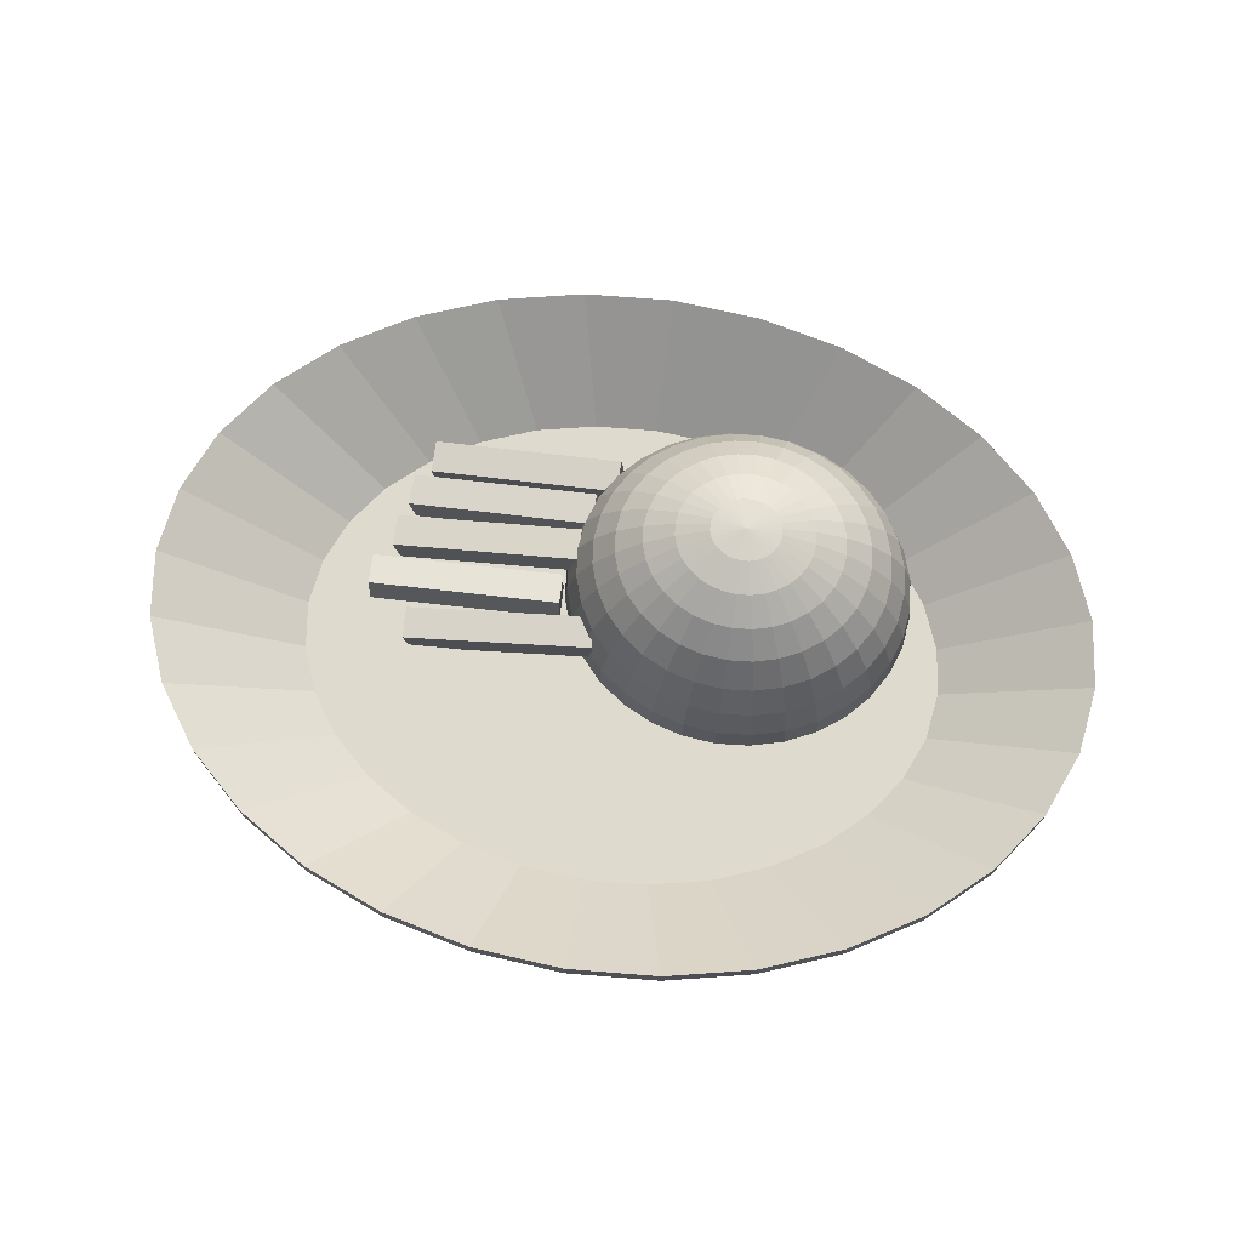
<metadata>
{"format":"obj","ext":"obj","renderer":"f3d","projection":"perspective","resolution":1024,"background":"white","views":[{"elev":71.2,"azim":8.8,"up":"+Y"}]}
</metadata>
<code>
o Cube_Cube.001
v -1.405 0.04587 -0.6345
v -1.441 0.2425 -0.6358
v -1.397 0.04587 -0.8343
v -1.434 0.2425 -0.8357
v -0.2254 0.2645 -0.5912
v -0.2618 0.4612 -0.5926
v -0.2181 0.2645 -0.7911
v -0.2545 0.4612 -0.7924
f 1 2 4 3
f 3 4 8 7
f 7 8 6 5
f 5 6 2 1
f 3 7 5 1
f 8 4 2 6
o Sphere
v 0.7 1.177 -0.6173
v 0.7 1.109 -0.8049
v 0.7 0.9978 -0.9778
v 0.7 0.8485 -1.129
v 0.7 0.6667 -1.254
v 0.7 0.4592 -1.346
v 0.7 0.2341 -1.403
v 0.7 0 -1.422
v 0.7419 1.177 -0.6136
v 0.7821 1.109 -0.7975
v 0.8192 0.9978 -0.9671
v 0.8517 0.8485 -1.116
v 0.8784 0.6667 -1.238
v 0.8983 0.4592 -1.328
v 0.9105 0.2341 -1.384
v 0.9146 0 -1.403
v 0.7821 1.177 -0.6025
v 0.8611 1.109 -0.7758
v 0.9339 0.9978 -0.9355
v 0.9977 0.8485 -1.076
v 1.05 0.6667 -1.19
v 1.089 0.4592 -1.276
v 1.113 0.2341 -1.328
v 1.121 0 -1.346
v 0.8192 1.177 -0.5844
v 0.9339 1.109 -0.7404
v 1.04 0.9978 -0.8842
v 1.132 0.8485 -1.01
v 1.208 0.6667 -1.114
v 1.265 0.4592 -1.19
v 1.299 0.2341 -1.238
v 1.311 0 -1.254
v 0.8517 1.177 -0.5602
v 0.9977 1.109 -0.6928
v 1.132 0.9978 -0.8151
v 1.25 0.8485 -0.9222
v 1.347 0.6667 -1.01
v 1.419 0.4592 -1.076
v 1.463 0.2341 -1.116
v 1.478 0 -1.129
v 0.8784 1.177 -0.5306
v 1.05 1.109 -0.6348
v 1.208 0.9978 -0.7309
v 1.347 0.8485 -0.8151
v 1.46 0.6667 -0.8842
v 1.545 0.4592 -0.9355
v 1.597 0.2341 -0.9671
v 1.615 0 -0.9778
v 0.8983 1.177 -0.4969
v 1.089 1.109 -0.5687
v 1.265 0.9978 -0.6348
v 1.419 0.8485 -0.6928
v 1.545 0.6667 -0.7404
v 1.639 0.4592 -0.7758
v 1.697 0.2341 -0.7975
v 1.716 0 -0.8049
v 0.9105 1.177 -0.4603
v 1.113 1.109 -0.4969
v 1.299 0.9978 -0.5306
v 1.463 0.8485 -0.5602
v 1.597 0.6667 -0.5844
v 1.697 0.4592 -0.6025
v 1.758 0.2341 -0.6136
v 1.779 0 -0.6173
v 0.9146 1.177 -0.4222
v 1.121 1.109 -0.4222
v 1.311 0.9978 -0.4222
v 1.478 0.8485 -0.4222
v 1.615 0.6667 -0.4222
v 1.716 0.4592 -0.4222
v 1.779 0.2341 -0.4222
v 1.8 0 -0.4222
v 0.9105 1.177 -0.3842
v 1.113 1.109 -0.3476
v 1.299 0.9978 -0.3138
v 1.463 0.8485 -0.2843
v 1.597 0.6667 -0.26
v 1.697 0.4592 -0.242
v 1.758 0.2341 -0.2309
v 1.779 0 -0.2271
v 0.8983 1.177 -0.3476
v 1.089 1.109 -0.2758
v 1.265 0.9978 -0.2096
v 1.419 0.8485 -0.1516
v 1.545 0.6667 -0.104
v 1.639 0.4592 -0.06867
v 1.697 0.2341 -0.04689
v 1.716 0 -0.03954
v 0.8784 1.177 -0.3138
v 1.05 1.109 -0.2096
v 1.208 0.9978 -0.1136
v 1.347 0.8485 -0.02937
v 1.46 0.6667 0.03972
v 1.545 0.4592 0.09106
v 1.597 0.2341 0.1227
v 1.615 0 0.1334
v 0.8517 1.177 -0.2843
v 0.9977 1.109 -0.1516
v 1.132 0.9978 -0.02937
v 1.25 0.8485 0.07778
v 1.347 0.6667 0.1657
v 1.419 0.4592 0.2311
v 1.463 0.2341 0.2713
v 1.478 0 0.2849
v 0.8192 1.177 -0.26
v 0.9339 1.109 -0.104
v 1.04 0.9978 0.03972
v 1.132 0.8485 0.1657
v 1.208 0.6667 0.2691
v 1.265 0.4592 0.346
v 1.299 0.2341 0.3933
v 1.311 0 0.4093
v 0.7821 1.177 -0.242
v 0.8611 1.109 -0.06867
v 0.9339 0.9978 0.09106
v 0.9977 0.8485 0.2311
v 1.05 0.6667 0.346
v 1.089 0.4592 0.4313
v 1.113 0.2341 0.4839
v 1.121 0 0.5017
v 0.7419 1.177 -0.2309
v 0.7821 1.109 -0.04689
v 0.8192 0.9978 0.1227
v 0.8517 0.8485 0.2713
v 0.8784 0.6667 0.3933
v 0.8983 0.4592 0.4839
v 0.9105 0.2341 0.5397
v 0.9146 0 0.5586
v 0.7 1.177 -0.2271
v 0.7 1.109 -0.03954
v 0.7 0.9978 0.1334
v 0.7 0.8485 0.2849
v 0.7 0.6667 0.4093
v 0.7 0.4592 0.5017
v 0.7 0.2341 0.5586
v 0.7 0 0.5778
v 0.6581 1.177 -0.2309
v 0.6179 1.109 -0.04689
v 0.5808 0.9978 0.1227
v 0.5483 0.8485 0.2713
v 0.5216 0.6667 0.3933
v 0.5017 0.4592 0.4839
v 0.4895 0.2341 0.5397
v 0.4854 0 0.5586
v 0.6179 1.177 -0.242
v 0.5389 1.109 -0.06867
v 0.4661 0.9978 0.09106
v 0.4023 0.8485 0.2311
v 0.35 0.6667 0.346
v 0.3111 0.4592 0.4313
v 0.2871 0.2341 0.4839
v 0.279 0 0.5017
v 0.5808 1.177 -0.26
v 0.4661 1.109 -0.104
v 0.3605 0.9978 0.03972
v 0.2679 0.8485 0.1657
v 0.1919 0.6667 0.2691
v 0.1354 0.4592 0.346
v 0.1006 0.2341 0.3933
v 0.08887 0 0.4093
v 0.7 1.2 -0.4222
v 0.5483 1.177 -0.2843
v 0.4023 1.109 -0.1516
v 0.2679 0.9978 -0.02937
v 0.15 0.8485 0.07778
v 0.05327 0.6667 0.1657
v -0.01861 0.4592 0.2311
v -0.06287 0.2341 0.2713
v -0.07782 0 0.2849
v 0.5216 1.177 -0.3138
v 0.35 1.109 -0.2096
v 0.1919 0.9978 -0.1136
v 0.05327 0.8485 -0.02937
v -0.06048 0.6667 0.03972
v -0.145 0.4592 0.09106
v -0.197 0.2341 0.1227
v -0.2146 0 0.1333
v 0.5017 1.177 -0.3476
v 0.3111 1.109 -0.2758
v 0.1354 0.9978 -0.2096
v -0.01861 0.8485 -0.1516
v -0.145 0.6667 -0.104
v -0.2389 0.4592 -0.06867
v -0.2967 0.2341 -0.04689
v -0.3163 0 -0.03954
v 0.4895 1.177 -0.3842
v 0.2871 1.109 -0.3476
v 0.1006 0.9978 -0.3138
v -0.06287 0.8485 -0.2843
v -0.197 0.6667 -0.26
v -0.2967 0.4592 -0.242
v -0.3581 0.2341 -0.2309
v -0.3789 0 -0.2271
v 0.4854 1.177 -0.4222
v 0.279 1.109 -0.4222
v 0.08887 0.9978 -0.4222
v -0.07782 0.8485 -0.4222
v -0.2146 0.6667 -0.4222
v -0.3163 0.4592 -0.4222
v -0.3789 0.2341 -0.4222
v -0.4 0 -0.4222
v 0.4895 1.177 -0.4603
v 0.2871 1.109 -0.4969
v 0.1006 0.9978 -0.5306
v -0.06287 0.8485 -0.5602
v -0.197 0.6667 -0.5844
v -0.2967 0.4592 -0.6025
v -0.3581 0.2341 -0.6136
v -0.3789 0 -0.6173
v 0.5017 1.177 -0.4969
v 0.3111 1.109 -0.5687
v 0.1354 0.9978 -0.6348
v -0.01861 0.8485 -0.6928
v -0.145 0.6667 -0.7404
v -0.2389 0.4592 -0.7758
v -0.2967 0.2341 -0.7975
v -0.3163 0 -0.8049
v 0.5216 1.177 -0.5306
v 0.35 1.109 -0.6348
v 0.1919 0.9978 -0.7309
v 0.05327 0.8485 -0.8151
v -0.06048 0.6667 -0.8842
v -0.145 0.4592 -0.9355
v -0.197 0.2341 -0.9671
v -0.2146 0 -0.9778
v 0.5483 1.177 -0.5602
v 0.4023 1.109 -0.6928
v 0.2679 0.9978 -0.8151
v 0.15 0.8485 -0.9222
v 0.05327 0.6667 -1.01
v -0.01861 0.4592 -1.076
v -0.06287 0.2341 -1.116
v -0.07782 0 -1.129
v 0.5808 1.177 -0.5844
v 0.4661 1.109 -0.7404
v 0.3605 0.9978 -0.8842
v 0.2679 0.8485 -1.01
v 0.1919 0.6667 -1.114
v 0.1354 0.4592 -1.19
v 0.1006 0.2341 -1.238
v 0.08887 0 -1.254
v 0.6179 1.177 -0.6025
v 0.5389 1.109 -0.7758
v 0.4661 0.9978 -0.9355
v 0.4023 0.8485 -1.076
v 0.35 0.6667 -1.19
v 0.3111 0.4592 -1.276
v 0.2871 0.2341 -1.328
v 0.279 0 -1.346
v 0.6581 1.177 -0.6136
v 0.6179 1.109 -0.7975
v 0.5808 0.9978 -0.9671
v 0.5483 0.8485 -1.116
v 0.5216 0.6667 -1.238
v 0.5017 0.4592 -1.328
v 0.4895 0.2341 -1.384
v 0.4854 0 -1.403
f 12 11 19 20
f 13 12 20 21
f 14 13 21 22
f 15 14 22 23
f 16 15 23 24
f 9 169 17
f 10 9 17 18
f 11 10 18 19
f 19 18 26 27
f 20 19 27 28
f 21 20 28 29
f 22 21 29 30
f 23 22 30 31
f 24 23 31 32
f 17 169 25
f 18 17 25 26
f 31 30 38 39
f 32 31 39 40
f 25 169 33
f 26 25 33 34
f 27 26 34 35
f 28 27 35 36
f 29 28 36 37
f 30 29 37 38
f 36 35 43 44
f 37 36 44 45
f 38 37 45 46
f 39 38 46 47
f 40 39 47 48
f 33 169 41
f 34 33 41 42
f 35 34 42 43
f 48 47 55 56
f 41 169 49
f 42 41 49 50
f 43 42 50 51
f 44 43 51 52
f 45 44 52 53
f 46 45 53 54
f 47 46 54 55
f 52 51 59 60
f 53 52 60 61
f 54 53 61 62
f 55 54 62 63
f 56 55 63 64
f 49 169 57
f 50 49 57 58
f 51 50 58 59
f 64 63 71 72
f 57 169 65
f 58 57 65 66
f 59 58 66 67
f 60 59 67 68
f 61 60 68 69
f 62 61 69 70
f 63 62 70 71
f 69 68 76 77
f 70 69 77 78
f 71 70 78 79
f 72 71 79 80
f 65 169 73
f 66 65 73 74
f 67 66 74 75
f 68 67 75 76
f 74 73 81 82
f 75 74 82 83
f 76 75 83 84
f 77 76 84 85
f 78 77 85 86
f 79 78 86 87
f 80 79 87 88
f 73 169 81
f 86 85 93 94
f 87 86 94 95
f 88 87 95 96
f 81 169 89
f 82 81 89 90
f 83 82 90 91
f 84 83 91 92
f 85 84 92 93
f 90 89 97 98
f 91 90 98 99
f 92 91 99 100
f 93 92 100 101
f 94 93 101 102
f 95 94 102 103
f 96 95 103 104
f 89 169 97
f 102 101 109 110
f 103 102 110 111
f 104 103 111 112
f 97 169 105
f 98 97 105 106
f 99 98 106 107
f 100 99 107 108
f 101 100 108 109
f 107 106 114 115
f 108 107 115 116
f 109 108 116 117
f 110 109 117 118
f 111 110 118 119
f 112 111 119 120
f 105 169 113
f 106 105 113 114
f 119 118 126 127
f 120 119 127 128
f 113 169 121
f 114 113 121 122
f 115 114 122 123
f 116 115 123 124
f 117 116 124 125
f 118 117 125 126
f 123 122 130 131
f 124 123 131 132
f 125 124 132 133
f 126 125 133 134
f 127 126 134 135
f 128 127 135 136
f 121 169 129
f 122 121 129 130
f 135 134 142 143
f 136 135 143 144
f 129 169 137
f 130 129 137 138
f 131 130 138 139
f 132 131 139 140
f 133 132 140 141
f 134 133 141 142
f 140 139 147 148
f 141 140 148 149
f 142 141 149 150
f 143 142 150 151
f 144 143 151 152
f 137 169 145
f 138 137 145 146
f 139 138 146 147
f 152 151 159 160
f 145 169 153
f 146 145 153 154
f 147 146 154 155
f 148 147 155 156
f 149 148 156 157
f 150 149 157 158
f 151 150 158 159
f 157 156 164 165
f 158 157 165 166
f 159 158 166 167
f 160 159 167 168
f 153 169 161
f 154 153 161 162
f 155 154 162 163
f 156 155 163 164
f 161 169 170
f 162 161 170 171
f 163 162 171 172
f 164 163 172 173
f 165 164 173 174
f 166 165 174 175
f 167 166 175 176
f 168 167 176 177
f 174 173 181 182
f 175 174 182 183
f 176 175 183 184
f 177 176 184 185
f 170 169 178
f 171 170 178 179
f 172 171 179 180
f 173 172 180 181
f 179 178 186 187
f 180 179 187 188
f 181 180 188 189
f 182 181 189 190
f 183 182 190 191
f 184 183 191 192
f 185 184 192 193
f 178 169 186
f 191 190 198 199
f 192 191 199 200
f 193 192 200 201
f 186 169 194
f 187 186 194 195
f 188 187 195 196
f 189 188 196 197
f 190 189 197 198
f 195 194 202 203
f 196 195 203 204
f 197 196 204 205
f 198 197 205 206
f 199 198 206 207
f 200 199 207 208
f 201 200 208 209
f 194 169 202
f 207 206 214 215
f 208 207 215 216
f 209 208 216 217
f 202 169 210
f 203 202 210 211
f 204 203 211 212
f 205 204 212 213
f 206 205 213 214
f 212 211 219 220
f 213 212 220 221
f 214 213 221 222
f 215 214 222 223
f 216 215 223 224
f 217 216 224 225
f 210 169 218
f 211 210 218 219
f 224 223 231 232
f 225 224 232 233
f 218 169 226
f 219 218 226 227
f 220 219 227 228
f 221 220 228 229
f 222 221 229 230
f 223 222 230 231
f 229 228 236 237
f 230 229 237 238
f 231 230 238 239
f 232 231 239 240
f 233 232 240 241
f 226 169 234
f 227 226 234 235
f 228 227 235 236
f 241 240 248 249
f 234 169 242
f 235 234 242 243
f 236 235 243 244
f 237 236 244 245
f 238 237 245 246
f 239 238 246 247
f 240 239 247 248
f 245 244 252 253
f 246 245 253 254
f 247 246 254 255
f 248 247 255 256
f 249 248 256 257
f 242 169 250
f 243 242 250 251
f 244 243 251 252
f 257 256 264 265
f 250 169 258
f 251 250 258 259
f 252 251 259 260
f 253 252 260 261
f 254 253 261 262
f 255 254 262 263
f 256 255 263 264
f 262 261 12 13
f 263 262 13 14
f 264 263 14 15
f 265 264 15 16
f 258 169 9
f 259 258 9 10
f 260 259 10 11
f 261 260 11 12
o Cylinder
v 0.02698 -0.05 -1.453
v 0.02698 0.05 -1.453
v 0.4172 -0.05 -1.424
v 0.4172 0.05 -1.424
v 0.7923 -0.05 -1.338
v 0.7923 0.05 -1.338
v 1.138 -0.05 -1.2
v 1.138 0.05 -1.2
v 1.441 -0.05 -1.013
v 1.441 0.05 -1.013
v 1.69 -0.05 -0.786
v 1.69 0.05 -0.786
v 1.875 -0.05 -0.5266
v 1.875 0.05 -0.5266
v 1.989 -0.05 -0.2453
v 1.989 0.05 -0.2453
v 2.027 -0.05 0.04738
v 2.027 0.05 0.04738
v 1.989 -0.05 0.34
v 1.989 0.05 0.34
v 1.875 -0.05 0.6214
v 1.875 0.05 0.6214
v 1.69 -0.05 0.8807
v 1.69 0.05 0.8807
v 1.441 -0.05 1.108
v 1.441 0.05 1.108
v 1.138 -0.05 1.295
v 1.138 0.05 1.295
v 0.7923 -0.05 1.433
v 0.7923 0.05 1.433
v 0.4172 -0.05 1.519
v 0.4172 0.05 1.519
v 0.02698 -0.05 1.547
v 0.02698 0.05 1.547
v -0.3632 -0.05 1.519
v -0.3632 0.05 1.519
v -0.7384 -0.05 1.433
v -0.7384 0.05 1.433
v -1.084 -0.05 1.295
v -1.084 0.05 1.295
v -1.387 -0.05 1.108
v -1.387 0.05 1.108
v -1.636 -0.05 0.8807
v -1.636 0.05 0.8807
v -1.821 -0.05 0.6214
v -1.821 0.05 0.6214
v -1.935 -0.05 0.34
v -1.935 0.05 0.34
v -1.973 -0.05 0.04738
v -1.973 0.05 0.04738
v -1.935 -0.05 -0.2453
v -1.935 0.05 -0.2453
v -1.821 -0.05 -0.5267
v -1.821 0.05 -0.5267
v -1.636 -0.05 -0.786
v -1.636 0.05 -0.786
v -1.387 -0.05 -1.013
v -1.387 0.05 -1.013
v -1.084 -0.05 -1.2
v -1.084 0.05 -1.2
v -0.7384 -0.05 -1.338
v -0.7384 0.05 -1.338
v -0.3632 -0.05 -1.424
v -0.3632 0.05 -1.424
v 0.02698 -0.05 -1.453
v 0.4172 -0.05 -1.424
v 0.4172 0.05 -1.424
v 0.02698 0.05 -1.453
v 0.7923 -0.05 -1.338
v 0.7923 0.05 -1.338
v 1.138 -0.05 -1.2
v 1.138 0.05 -1.2
v 1.441 -0.05 -1.013
v 1.441 0.05 -1.013
v 1.69 -0.05 -0.786
v 1.69 0.05 -0.786
v 1.875 -0.05 -0.5266
v 1.875 0.05 -0.5266
v 1.989 -0.05 -0.2453
v 1.989 0.05 -0.2453
v 2.027 -0.05 0.04738
v 2.027 0.05 0.04738
v 1.989 -0.05 0.34
v 1.989 0.05 0.34
v 1.875 -0.05 0.6214
v 1.875 0.05 0.6214
v 1.69 -0.05 0.8807
v 1.69 0.05 0.8807
v 1.441 -0.05 1.108
v 1.441 0.05 1.108
v 1.138 -0.05 1.295
v 1.138 0.05 1.295
v 0.7923 -0.05 1.433
v 0.7923 0.05 1.433
v 0.4172 -0.05 1.519
v 0.4172 0.05 1.519
v 0.02698 -0.05 1.547
v 0.02698 0.05 1.547
v -0.3632 -0.05 1.519
v -0.3632 0.05 1.519
v -0.7384 -0.05 1.433
v -0.7384 0.05 1.433
v -1.084 -0.05 1.295
v -1.084 0.05 1.295
v -1.387 -0.05 1.108
v -1.387 0.05 1.108
v -1.636 -0.05 0.8807
v -1.636 0.05 0.8807
v -1.821 -0.05 0.6214
v -1.821 0.05 0.6214
v -1.935 -0.05 0.34
v -1.935 0.05 0.34
v -1.973 -0.05 0.04738
v -1.973 0.05 0.04738
v -1.935 -0.05 -0.2453
v -1.935 0.05 -0.2453
v -1.821 -0.05 -0.5267
v -1.821 0.05 -0.5267
v -1.636 -0.05 -0.786
v -1.636 0.05 -0.786
v -1.387 -0.05 -1.013
v -1.387 0.05 -1.013
v -1.084 -0.05 -1.2
v -1.084 0.05 -1.2
v -0.7384 -0.05 -1.338
v -0.7384 0.05 -1.338
v -0.3632 -0.05 -1.424
v -0.3632 0.05 -1.424
v 0.02698 0.4824 -2.109
v 0.5879 0.4824 -2.067
v 0.5879 0.6262 -2.067
v 0.02698 0.6262 -2.109
v 1.127 0.4824 -1.945
v 1.127 0.6262 -1.945
v 1.624 0.4824 -1.745
v 1.624 0.6262 -1.745
v 2.06 0.4824 -1.477
v 2.06 0.6262 -1.477
v 2.417 0.4824 -1.151
v 2.417 0.6262 -1.151
v 2.683 0.4824 -0.7778
v 2.683 0.6262 -0.7778
v 2.847 0.4824 -0.3733
v 2.847 0.6262 -0.3733
v 2.902 0.4824 0.04738
v 2.902 0.6262 0.04738
v 2.847 0.4824 0.468
v 2.847 0.6262 0.468
v 2.683 0.4824 0.8725
v 2.683 0.6262 0.8725
v 2.417 0.4824 1.245
v 2.417 0.6262 1.245
v 2.06 0.4824 1.572
v 2.06 0.6262 1.572
v 1.624 0.4824 1.84
v 1.624 0.6262 1.84
v 1.127 0.4824 2.039
v 1.127 0.6262 2.039
v 0.5879 0.4824 2.162
v 0.5879 0.6262 2.162
v 0.02698 0.4824 2.204
v 0.02698 0.6262 2.204
v -0.5339 0.4824 2.162
v -0.5339 0.6262 2.162
v -1.073 0.4824 2.039
v -1.073 0.6262 2.039
v -1.57 0.4824 1.84
v -1.57 0.6262 1.84
v -2.006 0.4824 1.572
v -2.006 0.6262 1.572
v -2.363 0.4824 1.245
v -2.363 0.6262 1.245
v -2.629 0.4824 0.8725
v -2.629 0.6262 0.8725
v -2.793 0.4824 0.468
v -2.793 0.6262 0.468
v -2.848 0.4824 0.04737
v -2.848 0.6262 0.04737
v -2.793 0.4824 -0.3733
v -2.793 0.6262 -0.3733
v -2.629 0.4824 -0.7778
v -2.629 0.6262 -0.7778
v -2.363 0.4824 -1.151
v -2.363 0.6262 -1.151
v -2.006 0.4824 -1.477
v -2.006 0.6262 -1.477
v -1.57 0.4824 -1.745
v -1.57 0.6262 -1.745
v -1.073 0.4824 -1.945
v -1.073 0.6262 -1.945
v -0.5339 0.4824 -2.067
v -0.5339 0.6262 -2.067
f 292 290 354 356
f 325 327 391 389
f 274 272 336 338
f 307 309 373 371
f 326 324 388 390
f 289 291 355 353
f 308 306 370 372
f 271 273 337 335
f 290 288 352 354
f 323 325 389 387
f 272 270 334 336
f 305 307 371 369
f 324 322 386 388
f 287 289 353 351
f 306 304 368 370
f 269 271 335 332
f 288 286 350 352
f 321 323 387 385
f 270 268 331 334
f 303 305 369 367
f 322 320 384 386
f 285 287 351 349
f 304 302 366 368
f 286 284 348 350
f 319 321 385 383
f 267 269 332 333
f 301 303 367 365
f 320 318 382 384
f 268 266 330 331
f 283 285 349 347
f 269 267 329 327 325 323 321 319 317 315 313 311 309 307 305 303 301 299 297 295 293 291 289 287 285 283 281 279 277 275 273 271
f 302 300 364 366
f 284 282 346 348
f 266 268 270 272 274 276 278 280 282 284 286 288 290 292 294 296 298 300 302 304 306 308 310 312 314 316 318 320 322 324 326 328
f 362 360 424 426
f 344 342 406 408
f 377 379 443 441
f 359 361 425 423
f 378 376 440 442
f 341 343 407 405
f 360 358 422 424
f 393 333 397 457
f 342 340 404 406
f 375 377 441 439
f 330 392 456 394
f 357 359 423 421
f 376 374 438 440
f 339 341 405 403
f 358 356 420 422
f 391 393 457 455
f 340 338 402 404
f 373 375 439 437
f 392 390 454 456
f 355 357 421 419
f 374 372 436 438
f 337 339 403 401
f 356 354 418 420
f 389 391 455 453
f 338 336 400 402
f 371 373 437 435
f 390 388 452 454
f 353 355 419 417
f 372 370 434 436
f 335 337 401 399
f 354 352 416 418
f 387 389 453 451
f 273 275 339 337
f 310 308 372 374
f 291 293 357 355
f 328 326 390 392
f 309 311 375 373
f 276 274 338 340
f 327 329 393 391
f 294 292 356 358
f 275 277 341 339
f 312 310 374 376
f 293 295 359 357
f 266 328 392 330
f 311 313 377 375
f 278 276 340 342
f 329 267 333 393
f 296 294 358 360
f 277 279 343 341
f 314 312 376 378
f 295 297 361 359
f 313 315 379 377
f 280 278 342 344
f 298 296 360 362
f 279 281 345 343
f 316 314 378 380
f 297 299 363 361
f 315 317 381 379
f 282 280 344 346
f 300 298 362 364
f 281 283 347 345
f 318 316 380 382
f 299 301 365 363
f 317 319 383 381
f 394 397 396 395
f 395 396 399 398
f 398 399 401 400
f 400 401 403 402
f 402 403 405 404
f 404 405 407 406
f 406 407 409 408
f 408 409 411 410
f 410 411 413 412
f 412 413 415 414
f 414 415 417 416
f 416 417 419 418
f 418 419 421 420
f 420 421 423 422
f 422 423 425 424
f 424 425 427 426
f 426 427 429 428
f 428 429 431 430
f 430 431 433 432
f 432 433 435 434
f 434 435 437 436
f 436 437 439 438
f 438 439 441 440
f 440 441 443 442
f 442 443 445 444
f 444 445 447 446
f 446 447 449 448
f 448 449 451 450
f 450 451 453 452
f 452 453 455 454
f 454 455 457 456
f 456 457 397 394
f 343 345 409 407
f 380 378 442 444
f 361 363 427 425
f 379 381 445 443
f 346 344 408 410
f 364 362 426 428
f 345 347 411 409
f 382 380 444 446
f 363 365 429 427
f 381 383 447 445
f 348 346 410 412
f 366 364 428 430
f 347 349 413 411
f 331 330 394 395
f 384 382 446 448
f 365 367 431 429
f 333 332 396 397
f 383 385 449 447
f 350 348 412 414
f 368 366 430 432
f 349 351 415 413
f 386 384 448 450
f 367 369 433 431
f 334 331 395 398
f 385 387 451 449
f 352 350 414 416
f 332 335 399 396
f 370 368 432 434
f 351 353 417 415
f 388 386 450 452
f 369 371 435 433
f 336 334 398 400
o Cube.001_Cube.002
v -1.453 0.04715 -0.3474
v -1.49 0.2439 -0.3474
v -1.453 0.04715 -0.5474
v -1.49 0.2439 -0.5474
v -0.2732 0.2638 -0.3474
v -0.3093 0.4605 -0.3474
v -0.2732 0.2638 -0.5474
v -0.3093 0.4605 -0.5474
f 458 459 461 460
f 460 461 465 464
f 464 465 463 462
f 462 463 459 458
f 460 464 462 458
f 465 461 459 463
o Cube.002_Cube.003
v -1.582 0.1028 -0.02738
v -1.583 0.3007 -0.05588
v -1.59 0.07424 -0.2252
v -1.591 0.2722 -0.2537
v -0.3832 0.1028 -0.07554
v -0.3843 0.3007 -0.104
v -0.3911 0.07424 -0.2733
v -0.3923 0.2722 -0.3018
f 466 467 469 468
f 468 469 473 472
f 472 473 471 470
f 470 471 467 466
f 468 472 470 466
f 473 469 467 471
o Cube.003_Cube.004
v -1.322 0.03612 -0.8965
v -1.339 0.2346 -0.8788
v -1.323 0.05383 -1.096
v -1.34 0.2523 -1.078
v -0.126 0.1386 -0.8965
v -0.1431 0.3371 -0.8788
v -0.1276 0.1563 -1.096
v -0.1446 0.3548 -1.078
f 474 475 477 476
f 476 477 481 480
f 480 481 479 478
f 478 479 475 474
f 476 480 478 474
f 481 477 475 479
o Cube.004_Cube.005
v -1.293 -0.001148 0.2268
v -1.322 0.1967 0.2345
v -1.304 0.005068 0.02718
v -1.332 0.2029 0.03482
v -0.1073 0.1721 0.1709
v -0.1359 0.3699 0.1785
v -0.1177 0.1783 -0.02875
v -0.1462 0.3761 -0.02112
f 482 483 485 484
f 484 485 489 488
f 488 489 487 486
f 486 487 483 482
f 484 488 486 482
f 489 485 483 487

</code>
